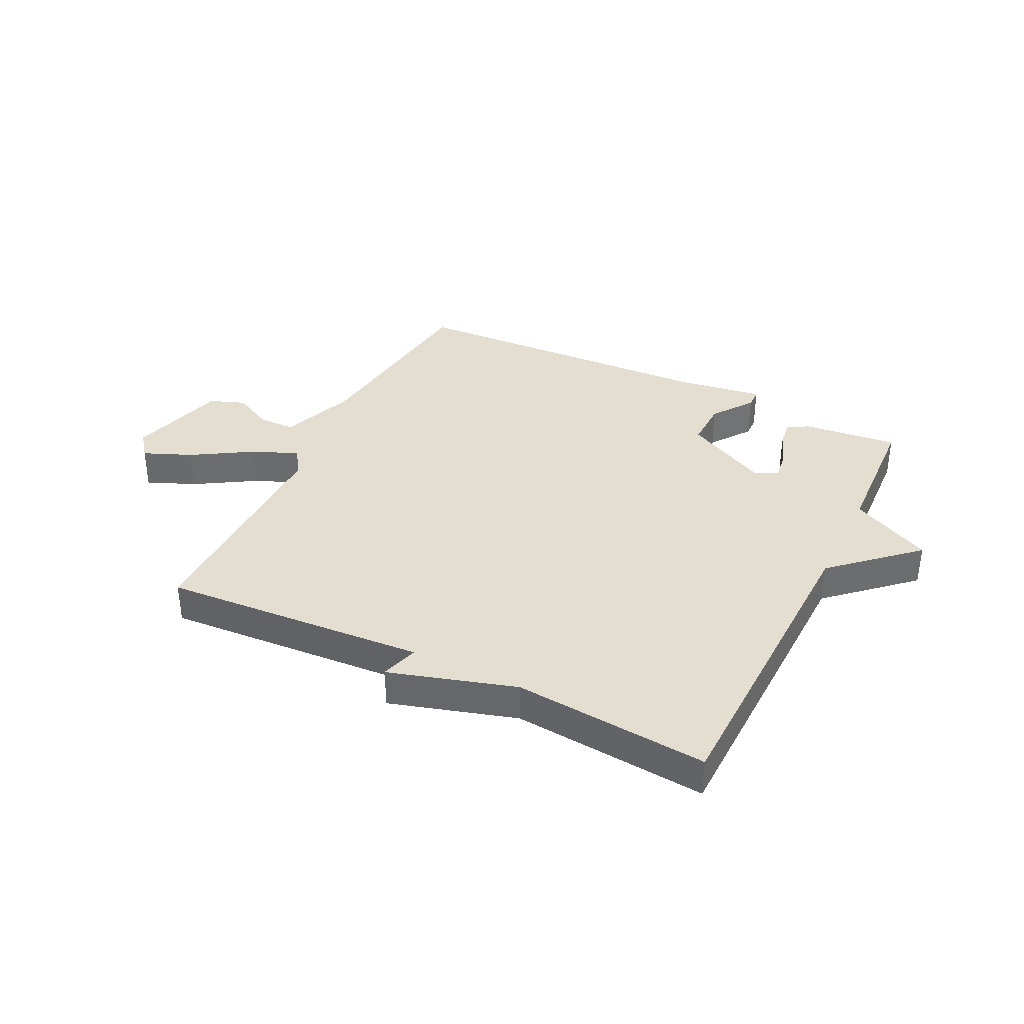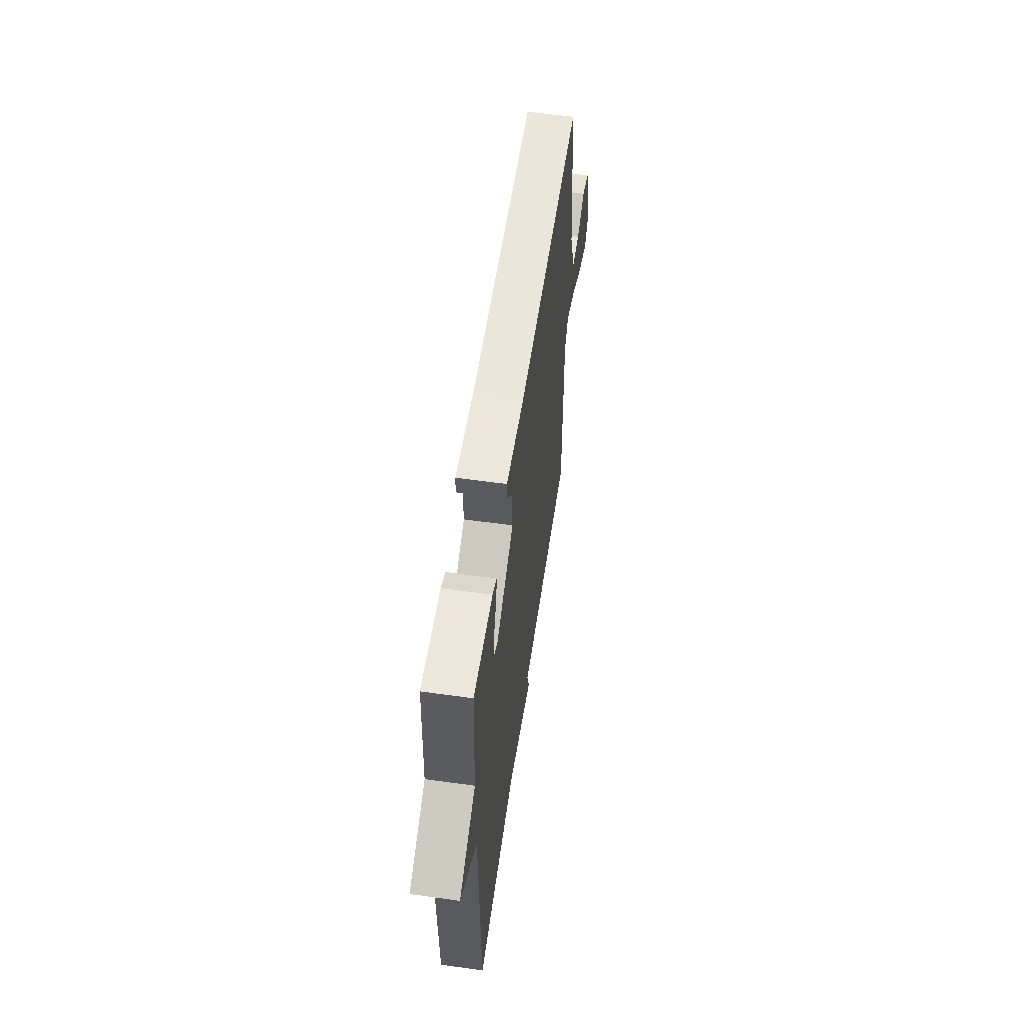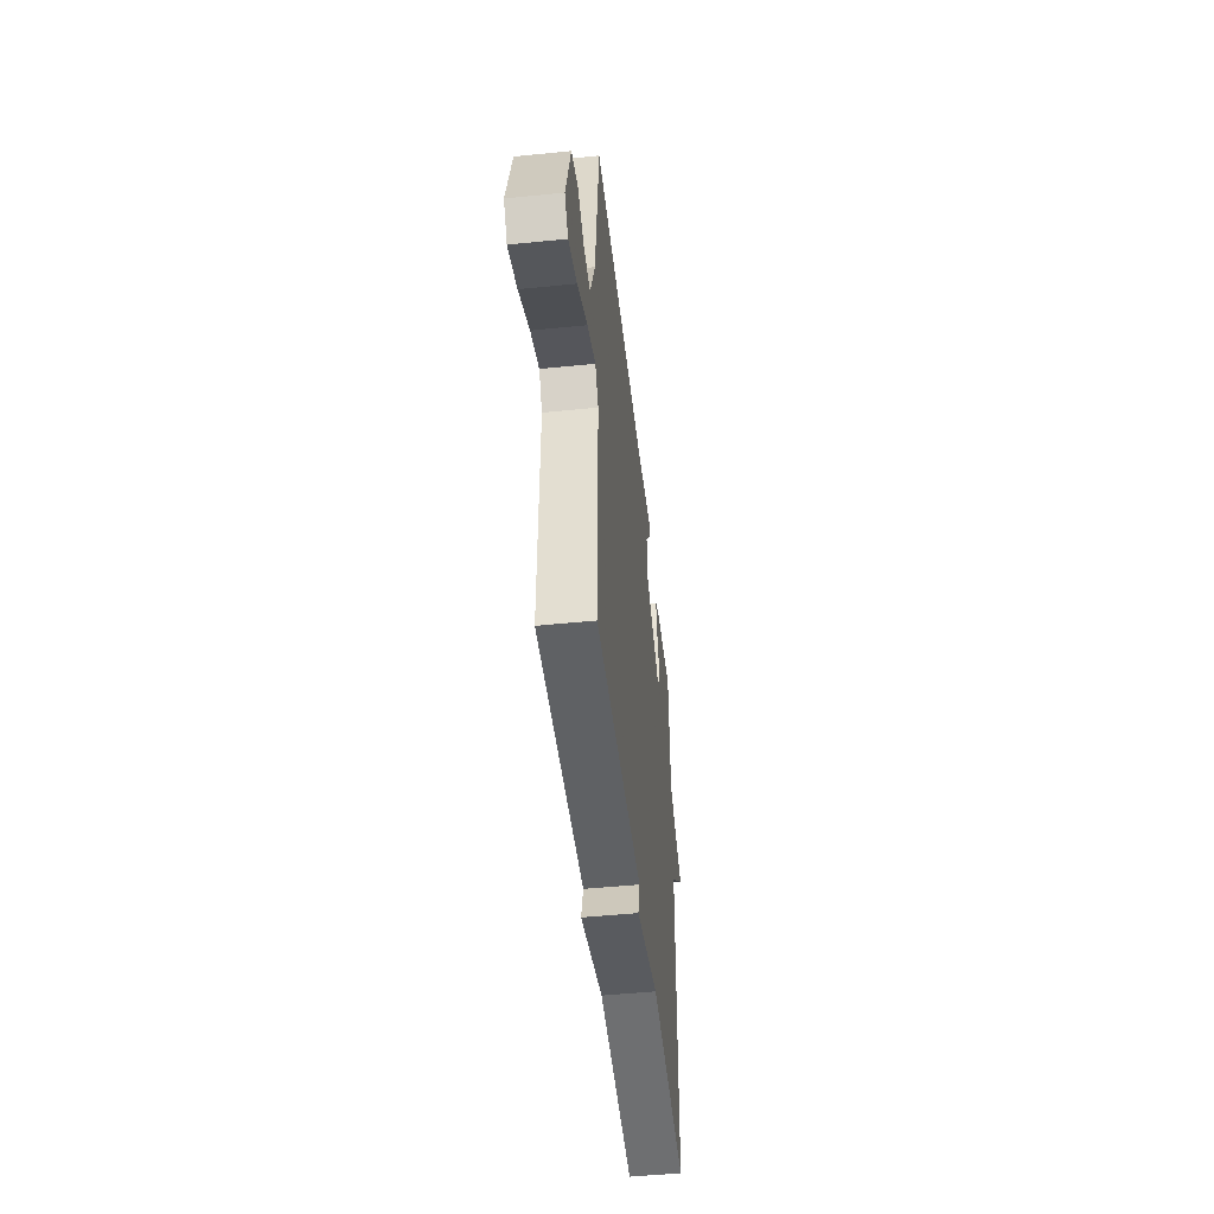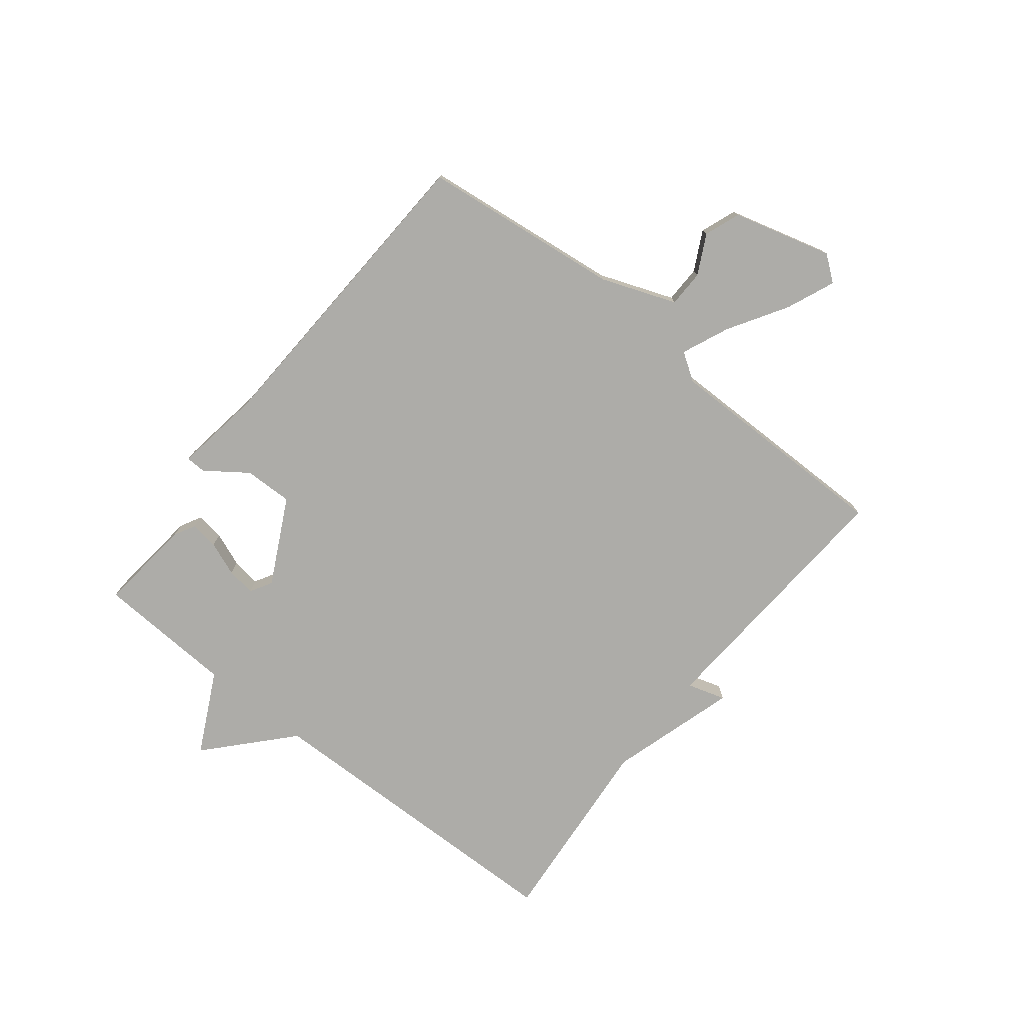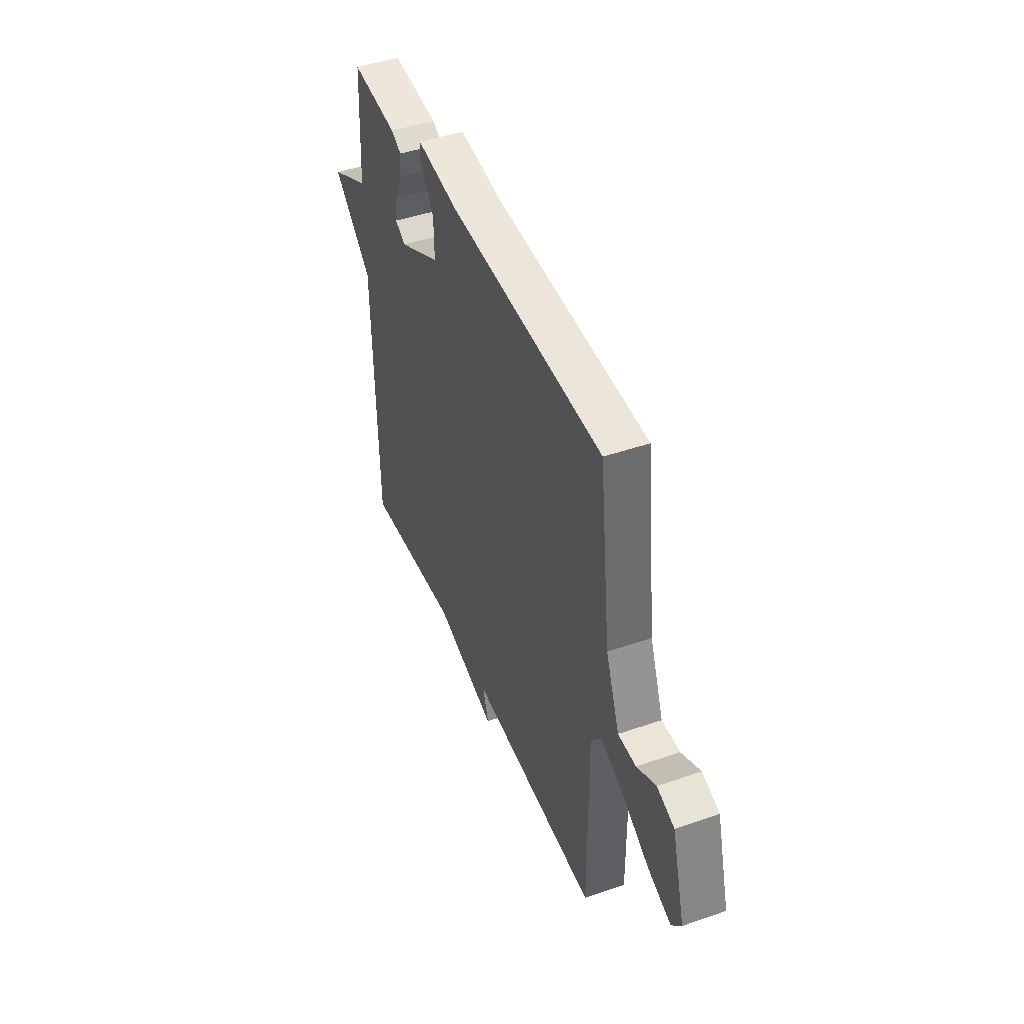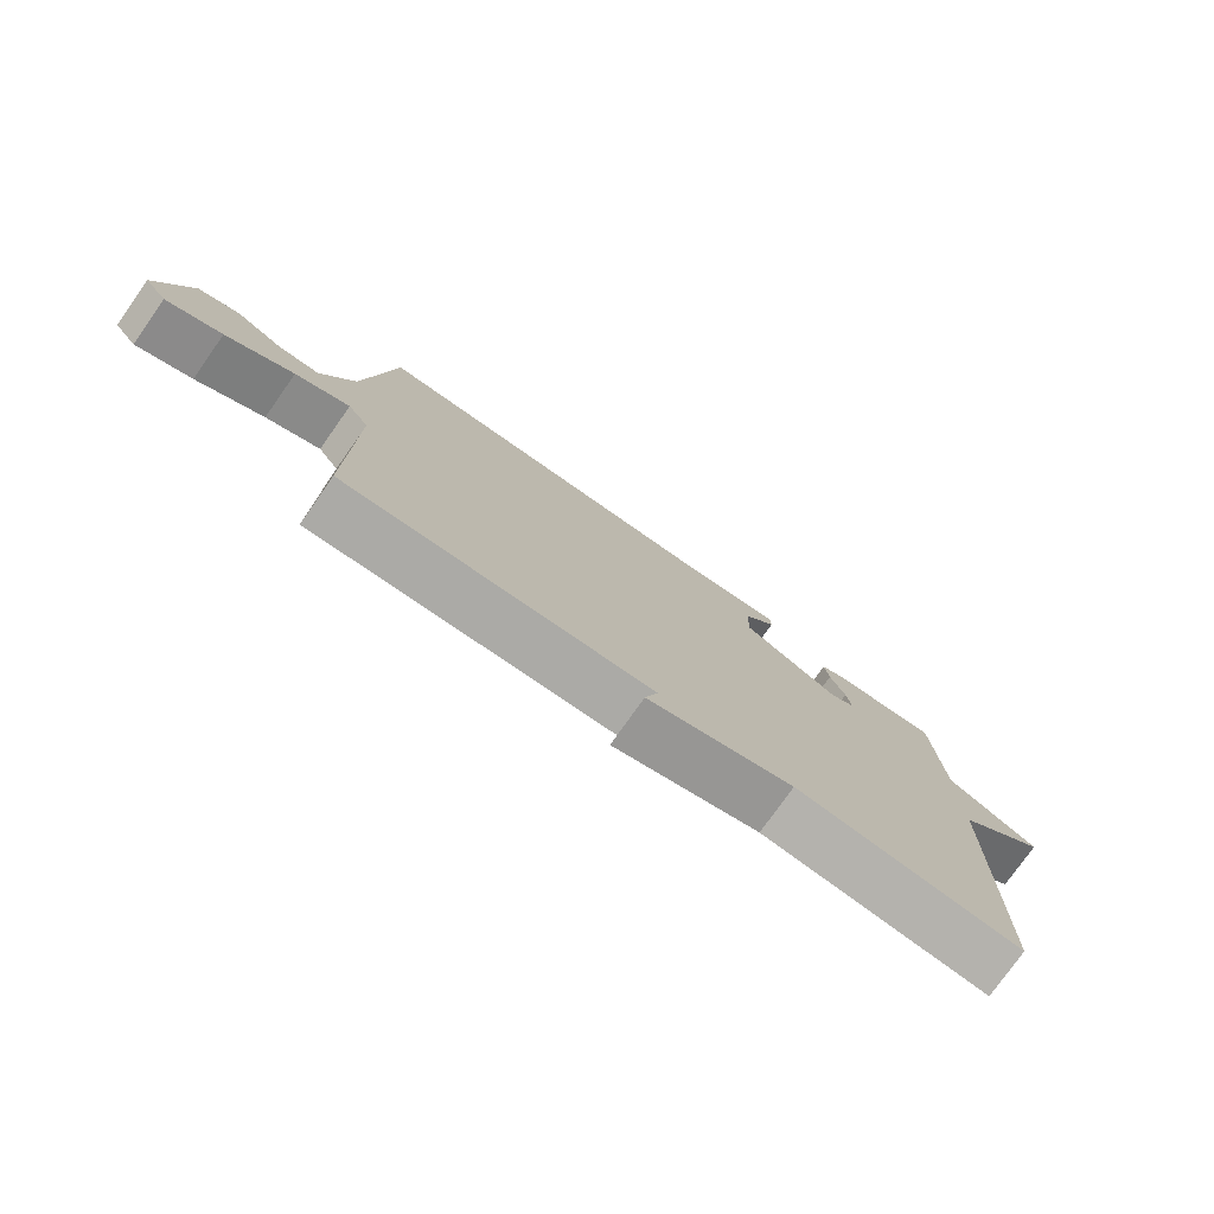
<metadata>
{"format":"obj","ext":"obj","renderer":"f3d","projection":"perspective","resolution":1024,"background":"white","views":[{"elev":36.4,"azim":-153.8,"up":"+Y"},{"elev":58.2,"azim":-81.8,"up":"+Z"},{"elev":-49.5,"azim":96.4,"up":"+Z"},{"elev":-76.6,"azim":51.5,"up":"+Y"},{"elev":44.7,"azim":68.1,"up":"+Z"},{"elev":-77.6,"azim":144.7,"up":"+Z"}]}
</metadata>
<code>
v -0.5 0.07 0.5
v -0.335 0.07 0.482
v -0.298 0.07 0.462
v -0.305 0.07 0.413
v -0.328 0.07 0.354
v -0.335 0.07 0.304
v -0.297 0.07 0.282
v -0.149 0.07 0.358
v -0.151 0.07 0.442
v -0.202 0.07 0.513
v -0.201 0.07 0.548
v -0.049 0.07 0.525
v 0.5 0.07 0.5
v 0.541 0.07 0.153
v 0.59 0.07 0.024
v 0.654 0.07 0.023
v 0.722 0.07 0.058
v 0.784 0.07 0.035
v 0.831 0.07 -0.136
v 0.797 0.07 -0.18
v 0.713 0.07 -0.145
v 0.612 0.07 -0.083
v 0.53 0.07 -0.048
v 0.498 0.07 -0.096
v 0.5 0.07 -0.5
v 0.04 0.07 -0.47
v 0.06 0.07 -0.536
v -0.16 0.07 -0.47
v -0.5 0.07 -0.5
v -0.512 0.07 0.059
v -0.653 0.07 0.188
v -0.512 0.07 0.259
v -0.5 0 0.5
v -0.335 0 0.482
v -0.298 0 0.462
v -0.305 0 0.413
v -0.328 0 0.354
v -0.335 0 0.304
v -0.297 0 0.282
v -0.149 0 0.358
v -0.151 0 0.442
v -0.202 0 0.513
v -0.201 0 0.548
v -0.049 0 0.525
v 0.5 0 0.5
v 0.541 0 0.153
v 0.59 0 0.024
v 0.654 0 0.023
v 0.722 0 0.058
v 0.784 0 0.035
v 0.831 0 -0.136
v 0.797 0 -0.18
v 0.713 0 -0.145
v 0.612 0 -0.083
v 0.53 0 -0.048
v 0.498 0 -0.096
v 0.5 0 -0.5
v 0.04 0 -0.47
v 0.06 0 -0.536
v -0.16 0 -0.47
v -0.5 0 -0.5
v -0.512 0 0.059
v -0.653 0 0.188
v -0.512 0 0.259
f 30 31 32
f 30 32 1
f 29 30 1
f 28 29 1
f 26 27 28 1
f 24 25 26
f 23 24 26
f 20 21 22
f 19 20 22
f 18 19 22
f 17 18 22
f 16 17 22
f 15 16 22 23
f 14 15 23 26
f 12 13 14 26
f 9 10 11 12
f 8 9 12 26
f 3 4 5
f 2 3 5
f 1 2 5
f 1 5 6
f 26 1 6
f 7 8 26
f 6 7 26
f 64 63 62
f 33 64 62
f 33 62 61
f 33 61 60
f 33 60 59 58
f 58 57 56
f 58 56 55
f 54 53 52
f 54 52 51
f 54 51 50
f 54 50 49
f 54 49 48
f 55 54 48 47
f 58 55 47 46
f 58 46 45 44
f 44 43 42 41
f 58 44 41 40
f 37 36 35
f 37 35 34
f 37 34 33
f 38 37 33
f 38 33 58
f 58 40 39
f 58 39 38
f 1 33 34 2
f 2 34 35 3
f 3 35 36 4
f 4 36 37 5
f 5 37 38 6
f 6 38 39 7
f 7 39 40 8
f 8 40 41 9
f 9 41 42 10
f 10 42 43 11
f 11 43 44 12
f 12 44 45 13
f 13 45 46 14
f 14 46 47 15
f 15 47 48 16
f 16 48 49 17
f 17 49 50 18
f 18 50 51 19
f 19 51 52 20
f 20 52 53 21
f 21 53 54 22
f 22 54 55 23
f 23 55 56 24
f 24 56 57 25
f 25 57 58 26
f 26 58 59 27
f 27 59 60 28
f 28 60 61 29
f 29 61 62 30
f 30 62 63 31
f 31 63 64 32
f 32 64 33 1

</code>
